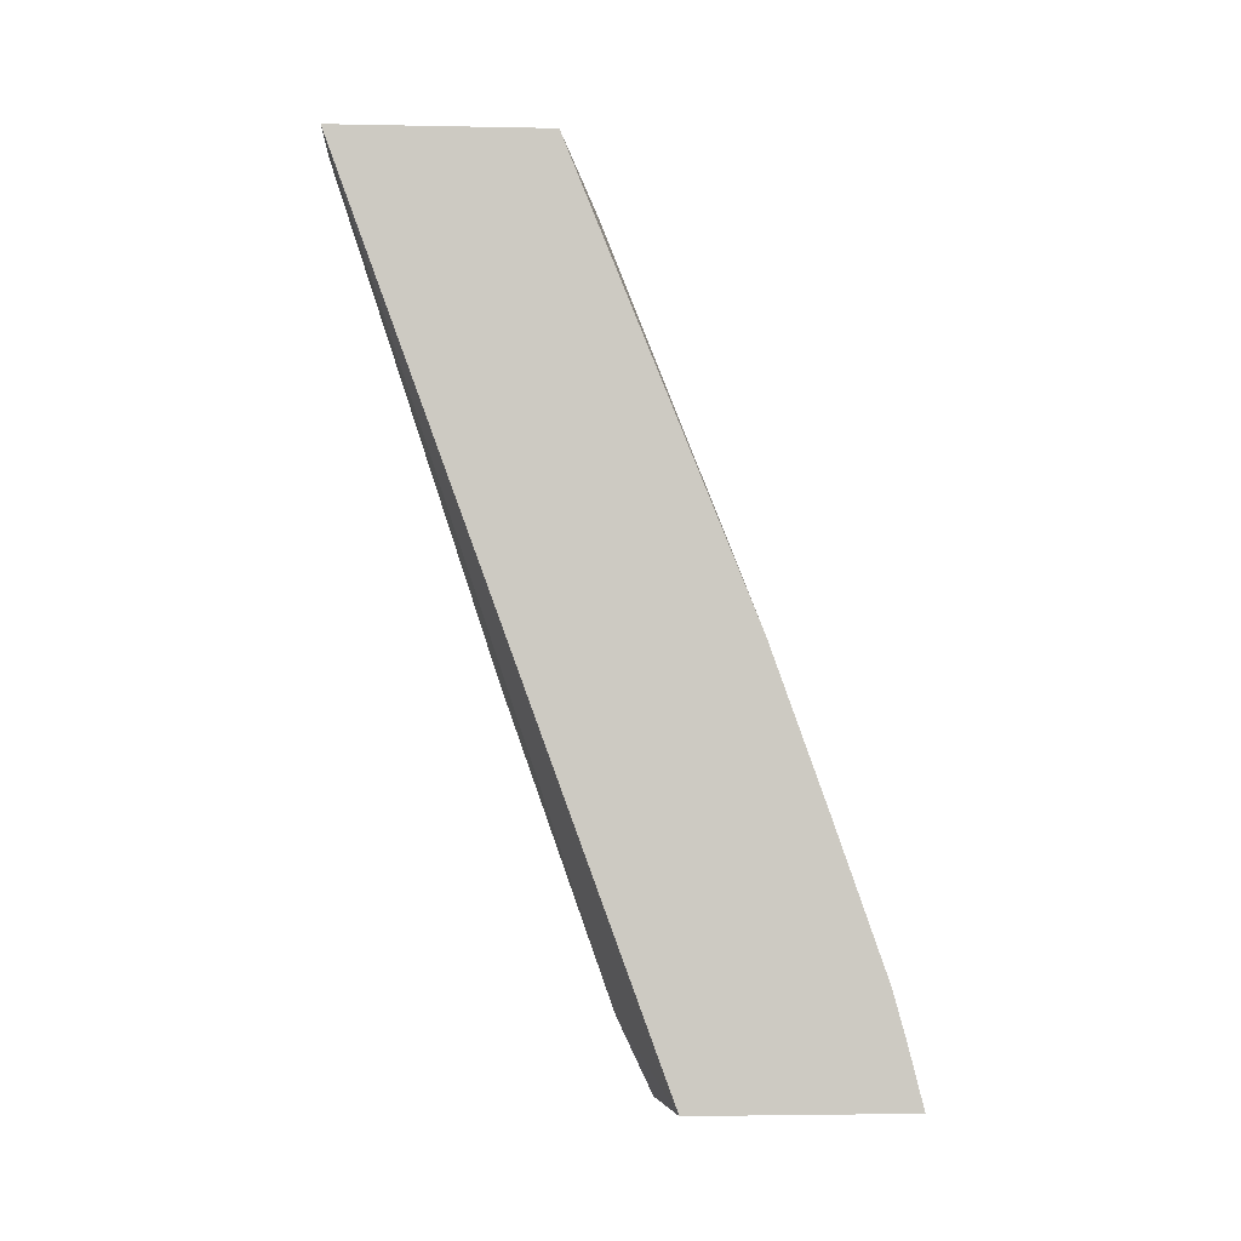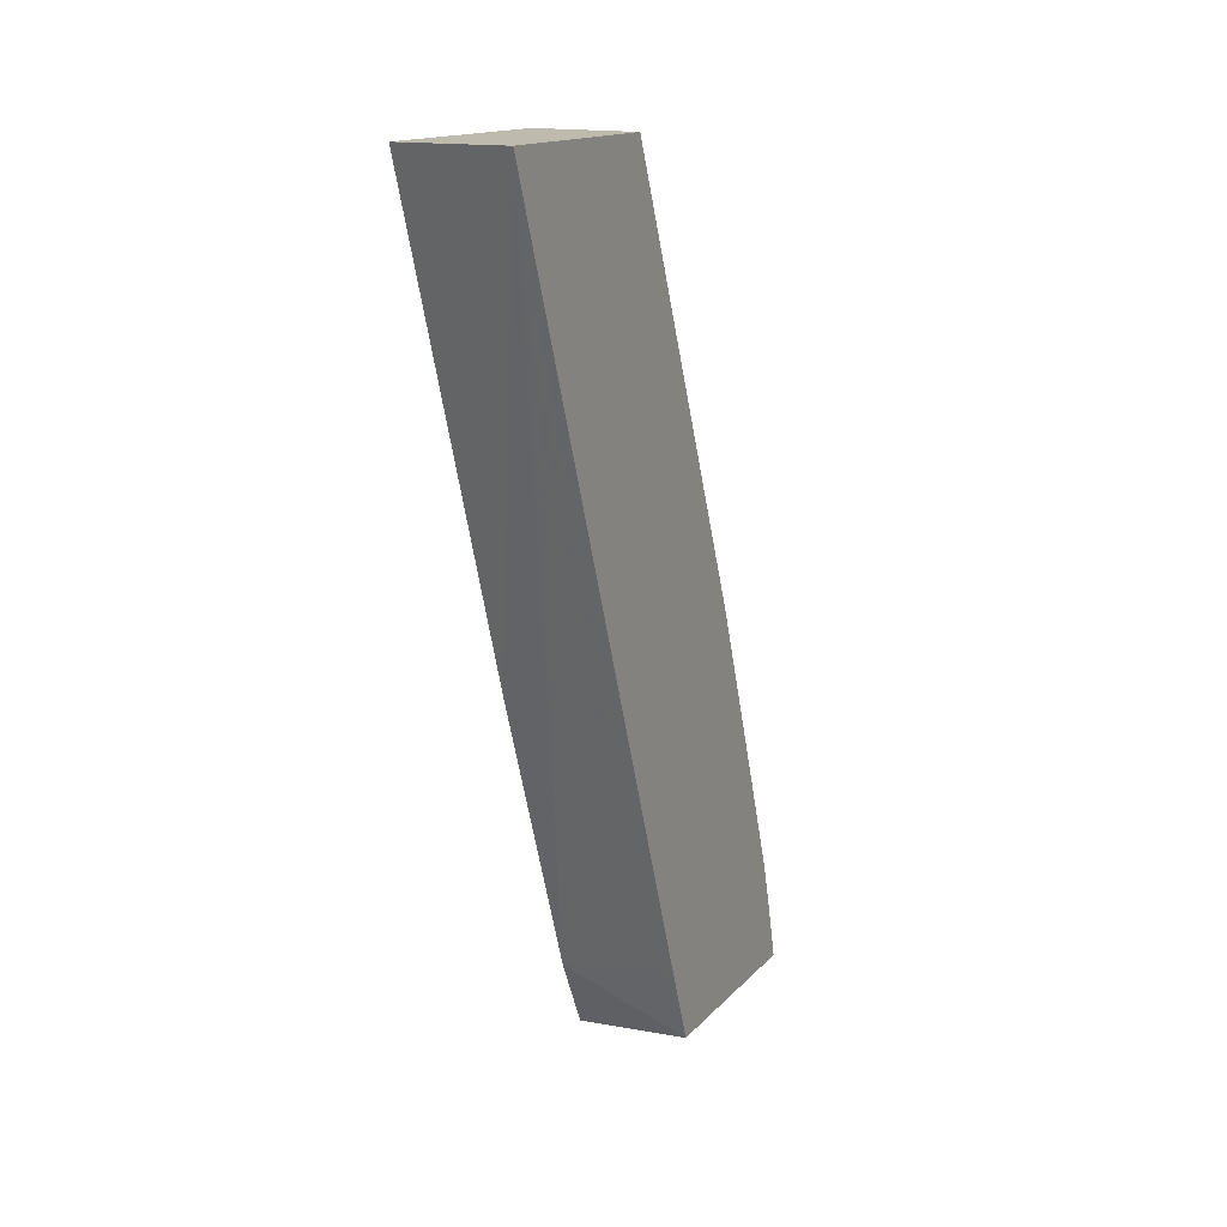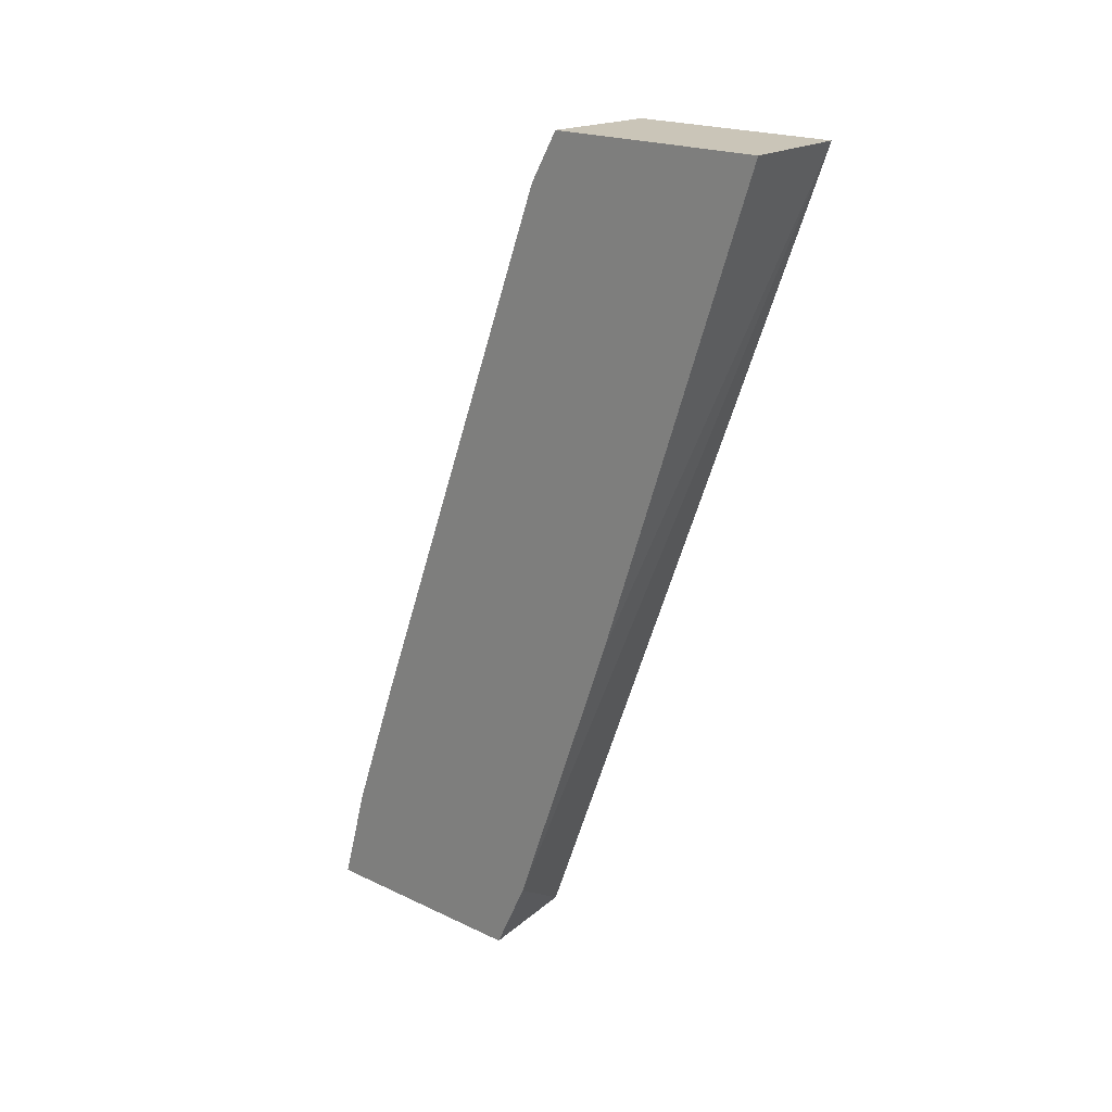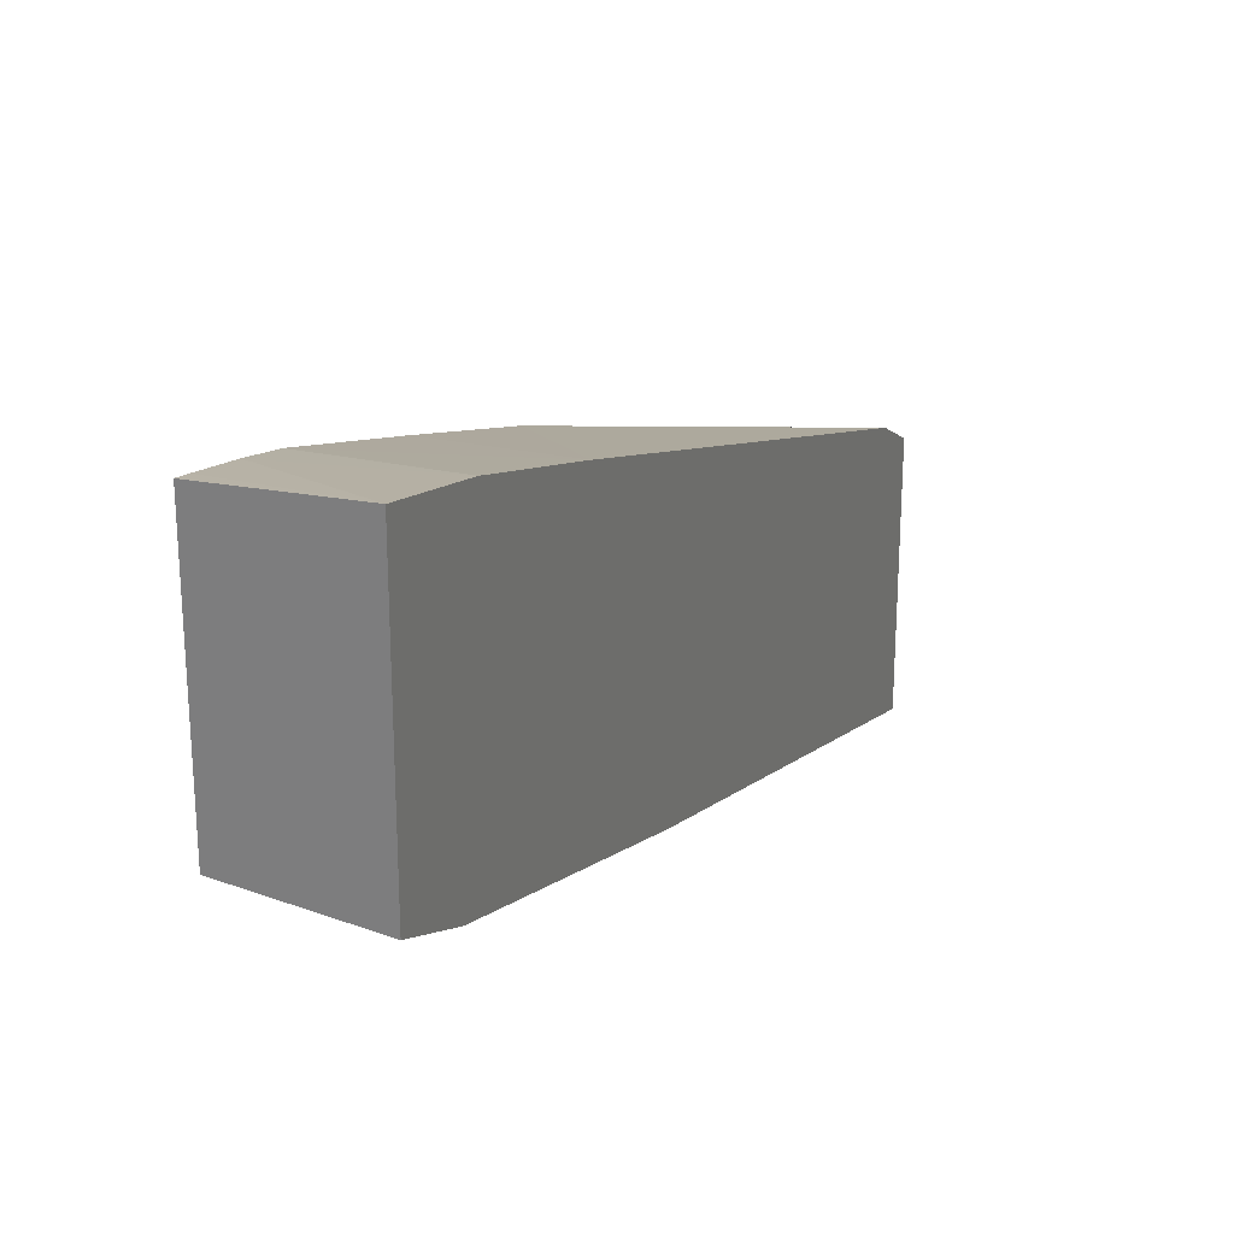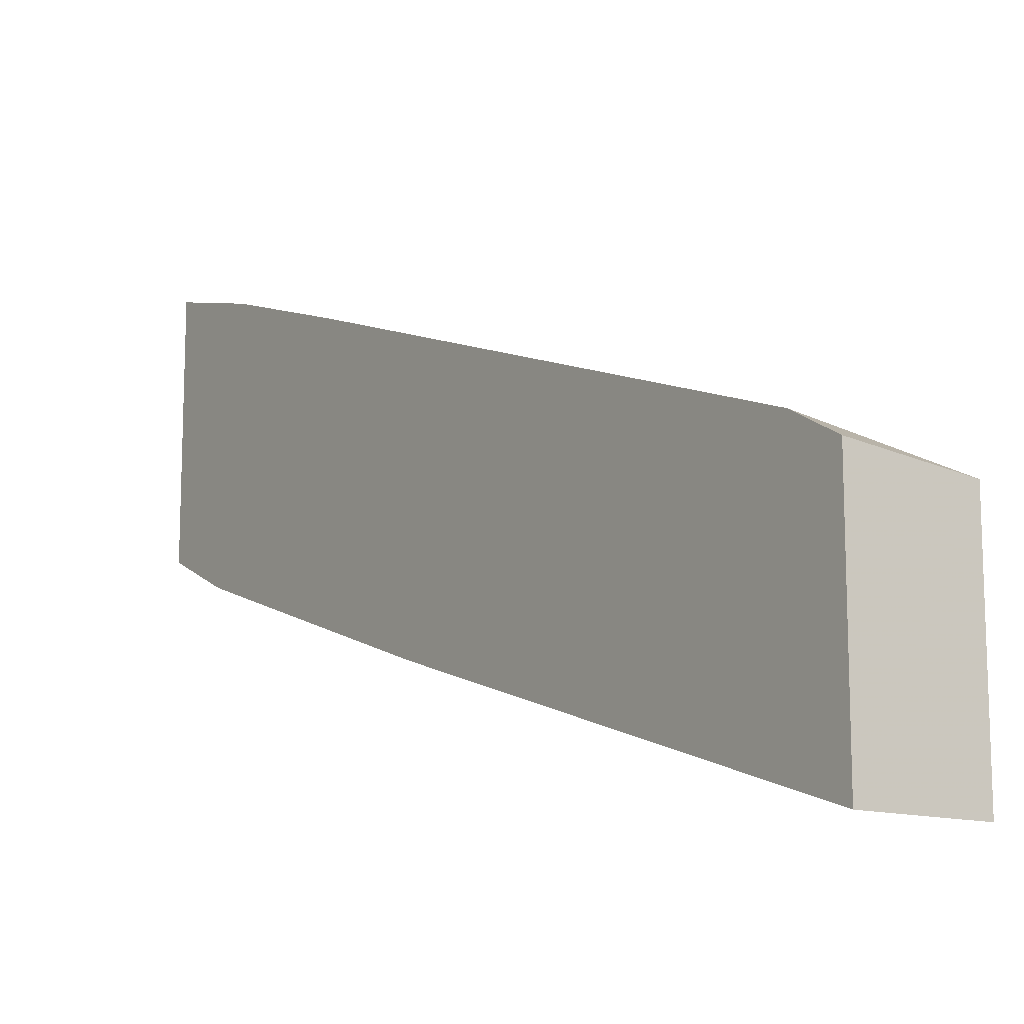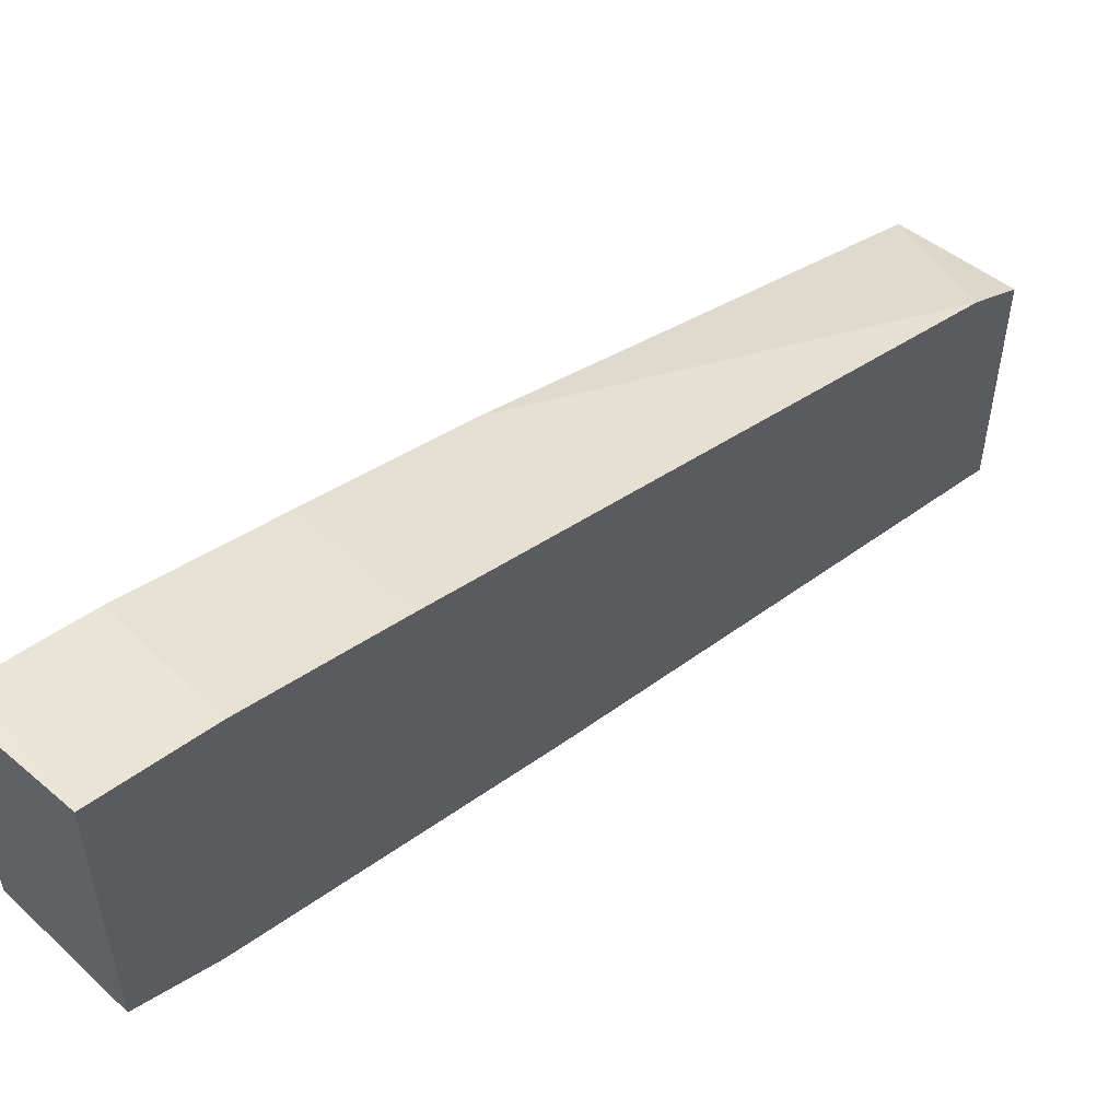
<metadata>
{"format":"obj","ext":"obj","renderer":"f3d","projection":"perspective","resolution":1024,"background":"white","views":[{"elev":-3.2,"azim":86.2,"up":"+Z"},{"elev":15.6,"azim":27.3,"up":"+Z"},{"elev":20.4,"azim":-49.2,"up":"+Z"},{"elev":26.4,"azim":-158.8,"up":"+Y"},{"elev":-13.4,"azim":-33.7,"up":"+Y"},{"elev":54.7,"azim":-136.8,"up":"+Y"}]}
</metadata>
<code>
v -0.05691 0.06197 0.1021
v -0.04919 0.06197 0.1021
v -0.05691 0.0776 0.1021
v -0.05691 0.07328 0.06759
v -0.04919 0.06306 0.09911
v -0.04919 0.07679 0.1021
v -0.05691 0.08064 0.04665
v -0.05691 0.08081 0.04618
v -0.05691 0.07959 0.09858
v -0.04919 0.08225 0.04639
v -0.04919 0.08971 0.07031
v -0.05691 0.08328 0.04095
v -0.04919 0.08423 0.04095
v -0.05691 0.09385 0.05938
v -0.04919 0.0937 0.05925
v -0.05691 0.09402 0.0589
v -0.05691 0.09979 0.04095
v -0.04919 0.09946 0.04095
v -0.04919 0.09737 0.04882
v -0.05691 0.09771 0.0484
v -0.04919 0.09918 0.04208
v -0.04919 0.09827 0.04565
f 1 2 6
f 1 6 3
f 1 3 9
f 1 9 14
f 1 14 16
f 1 16 20
f 1 20 17
f 1 17 12
f 1 12 8
f 1 8 7
f 1 7 4
f 1 4 2
f 2 5 10
f 2 10 13
f 2 13 18
f 2 18 21
f 2 21 22
f 2 22 19
f 2 19 15
f 2 15 11
f 2 11 6
f 2 4 7
f 2 7 8
f 2 8 5
f 3 6 9
f 5 8 10
f 6 11 9
f 8 12 13
f 8 13 10
f 9 11 14
f 11 15 16
f 11 16 14
f 12 17 18
f 12 18 13
f 15 19 16
f 16 19 20
f 17 21 18
f 17 20 22
f 17 22 21
f 19 22 20

</code>
